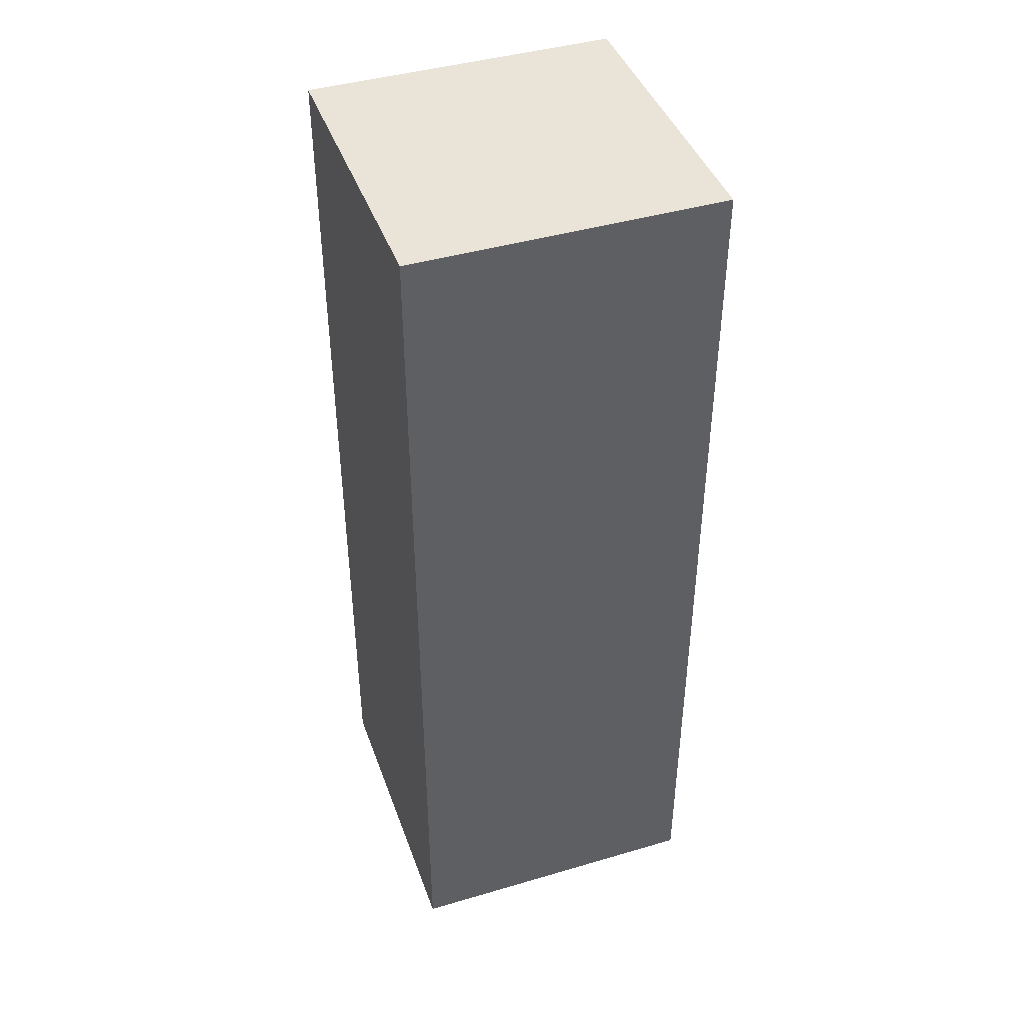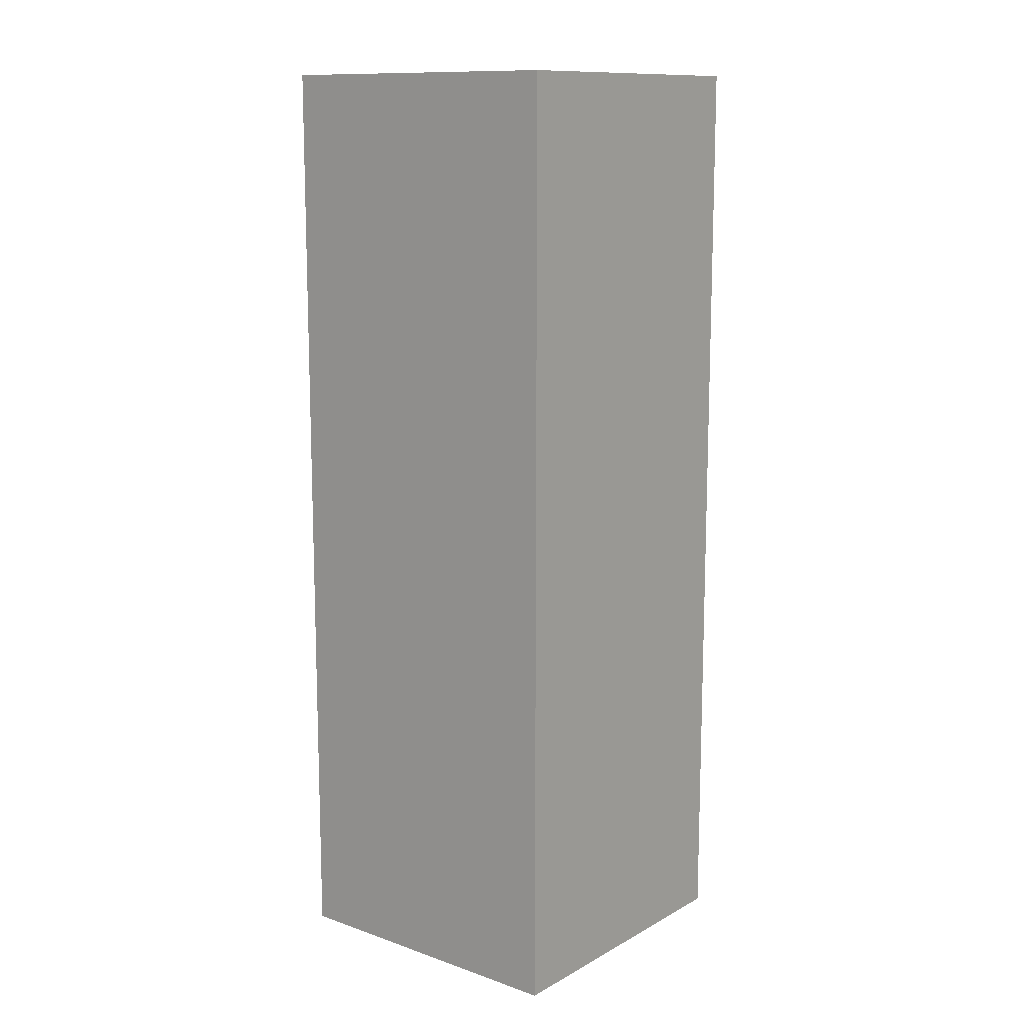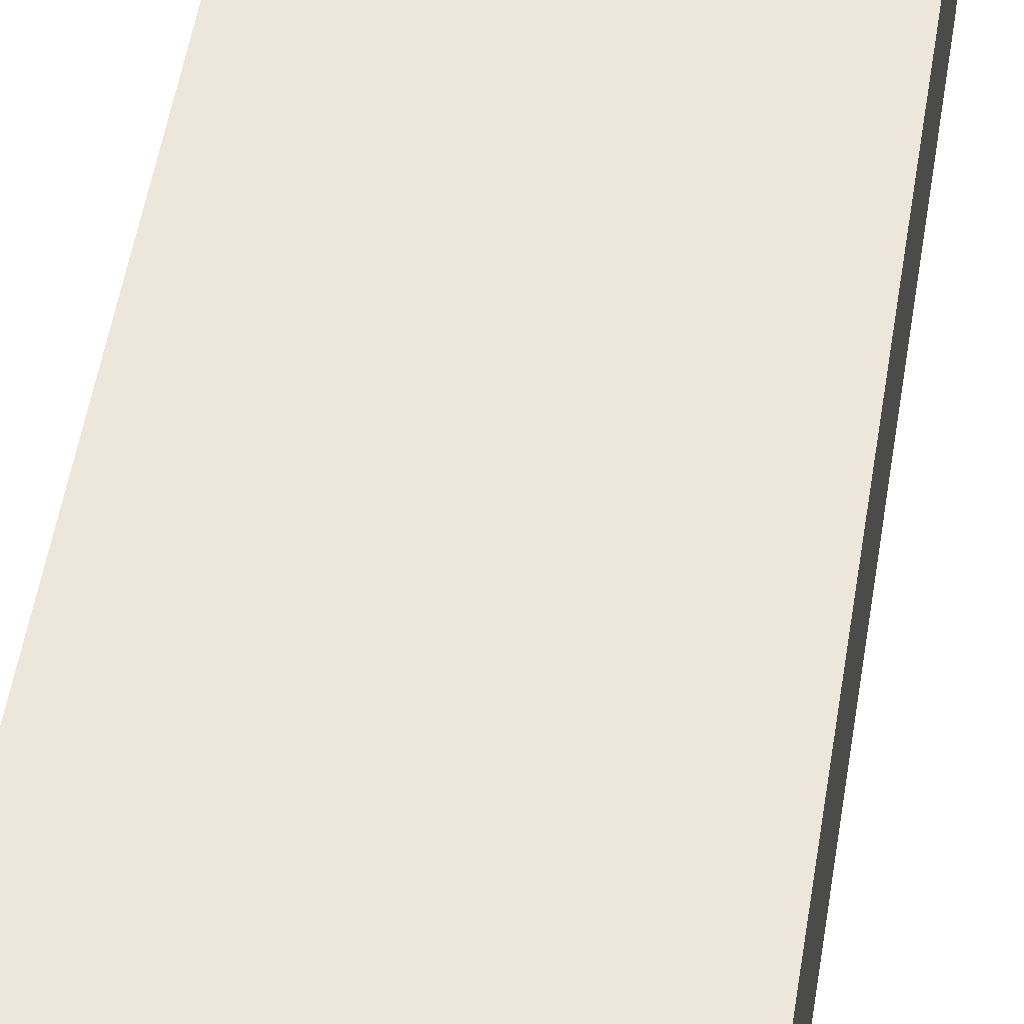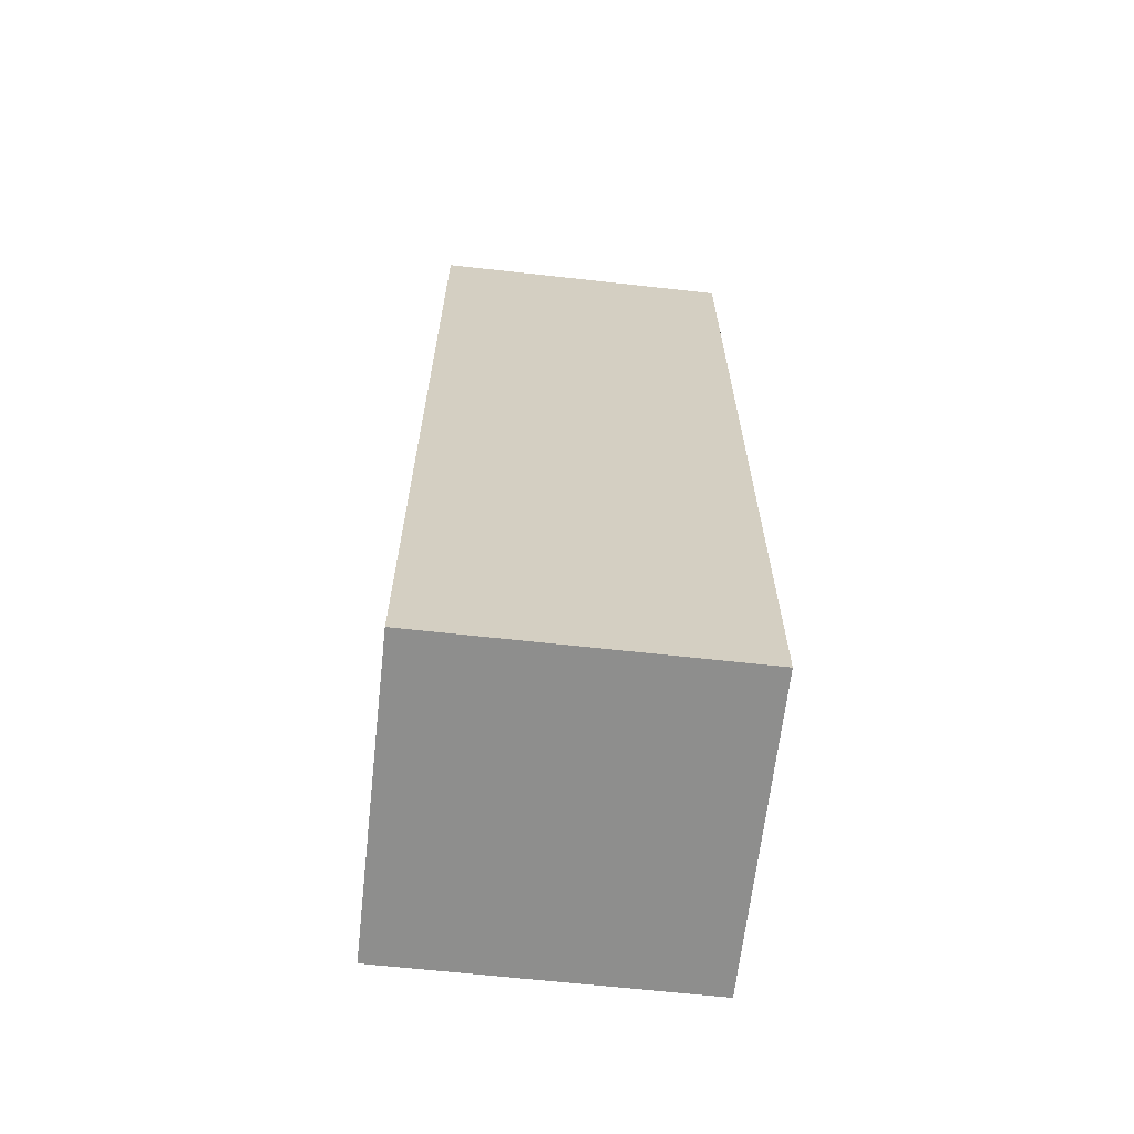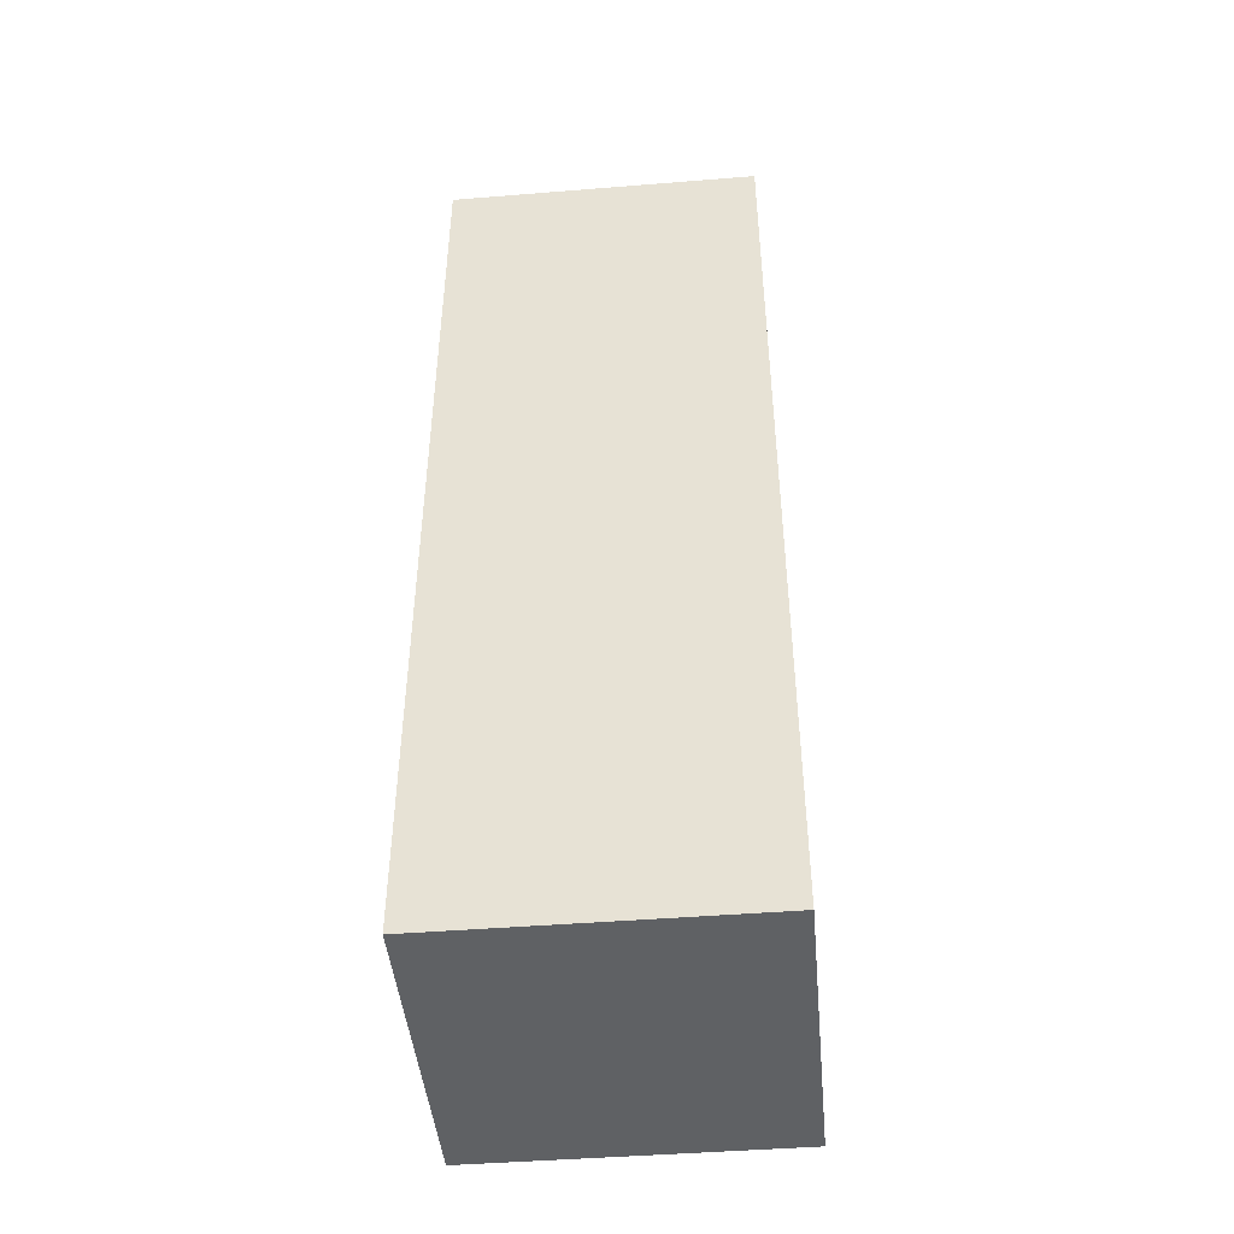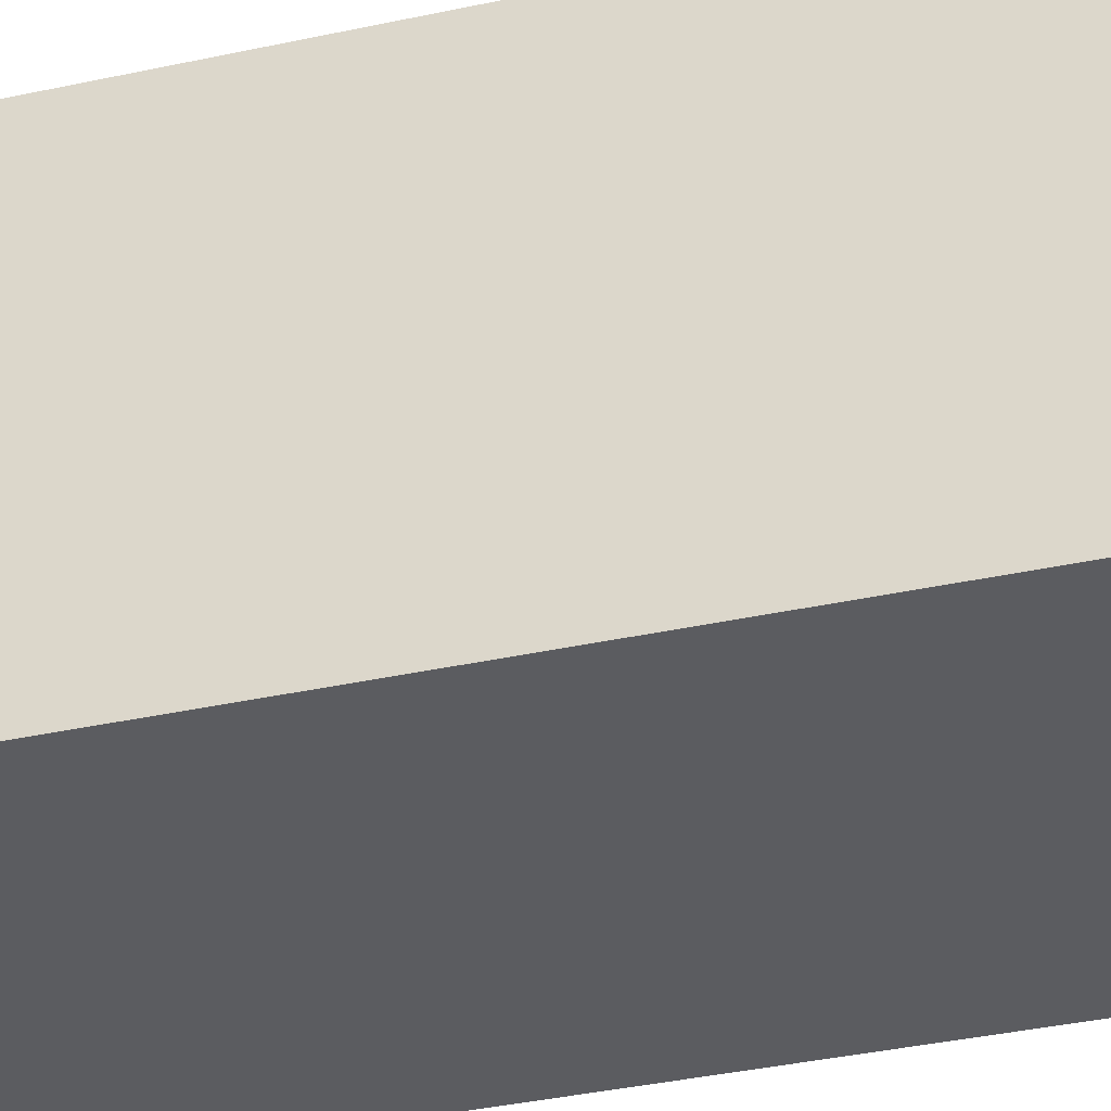
<metadata>
{"format":"obj","ext":"obj","renderer":"f3d","projection":"perspective","resolution":1024,"background":"white","views":[{"elev":43.0,"azim":-109.2,"up":"+Y"},{"elev":12.2,"azim":128.8,"up":"+Y"},{"elev":52.9,"azim":9.2,"up":"+Z"},{"elev":-64.8,"azim":83.6,"up":"+Y"},{"elev":-45.6,"azim":5.3,"up":"+Y"},{"elev":-35.3,"azim":106.4,"up":"+Z"}]}
</metadata>
<code>
v 0.33 -1 -0.33
v 0.33 -1 0.33
v -0.33 -1 0.33
v -0.33 -1 -0.33
v 0.33 1 -0.33
v 0.33 1 0.33
v -0.33 1 0.33
v -0.33 1 -0.33
f 1 2 3 4
f 5 8 7 6
f 1 5 6 2
f 2 6 7 3
f 3 7 8 4
f 5 1 4 8

</code>
